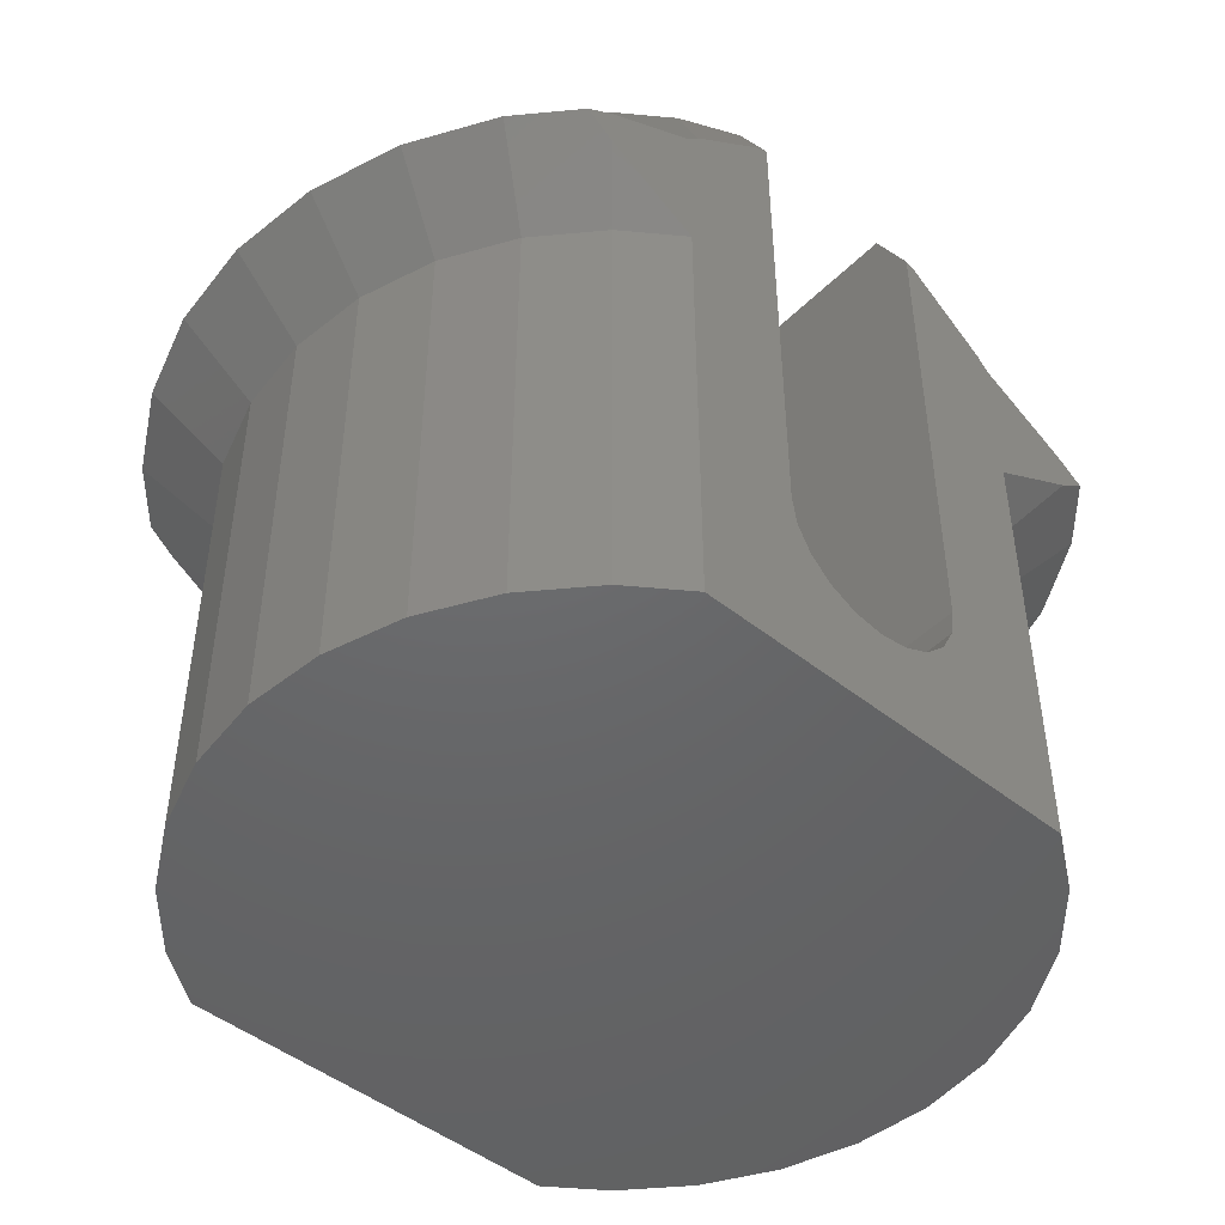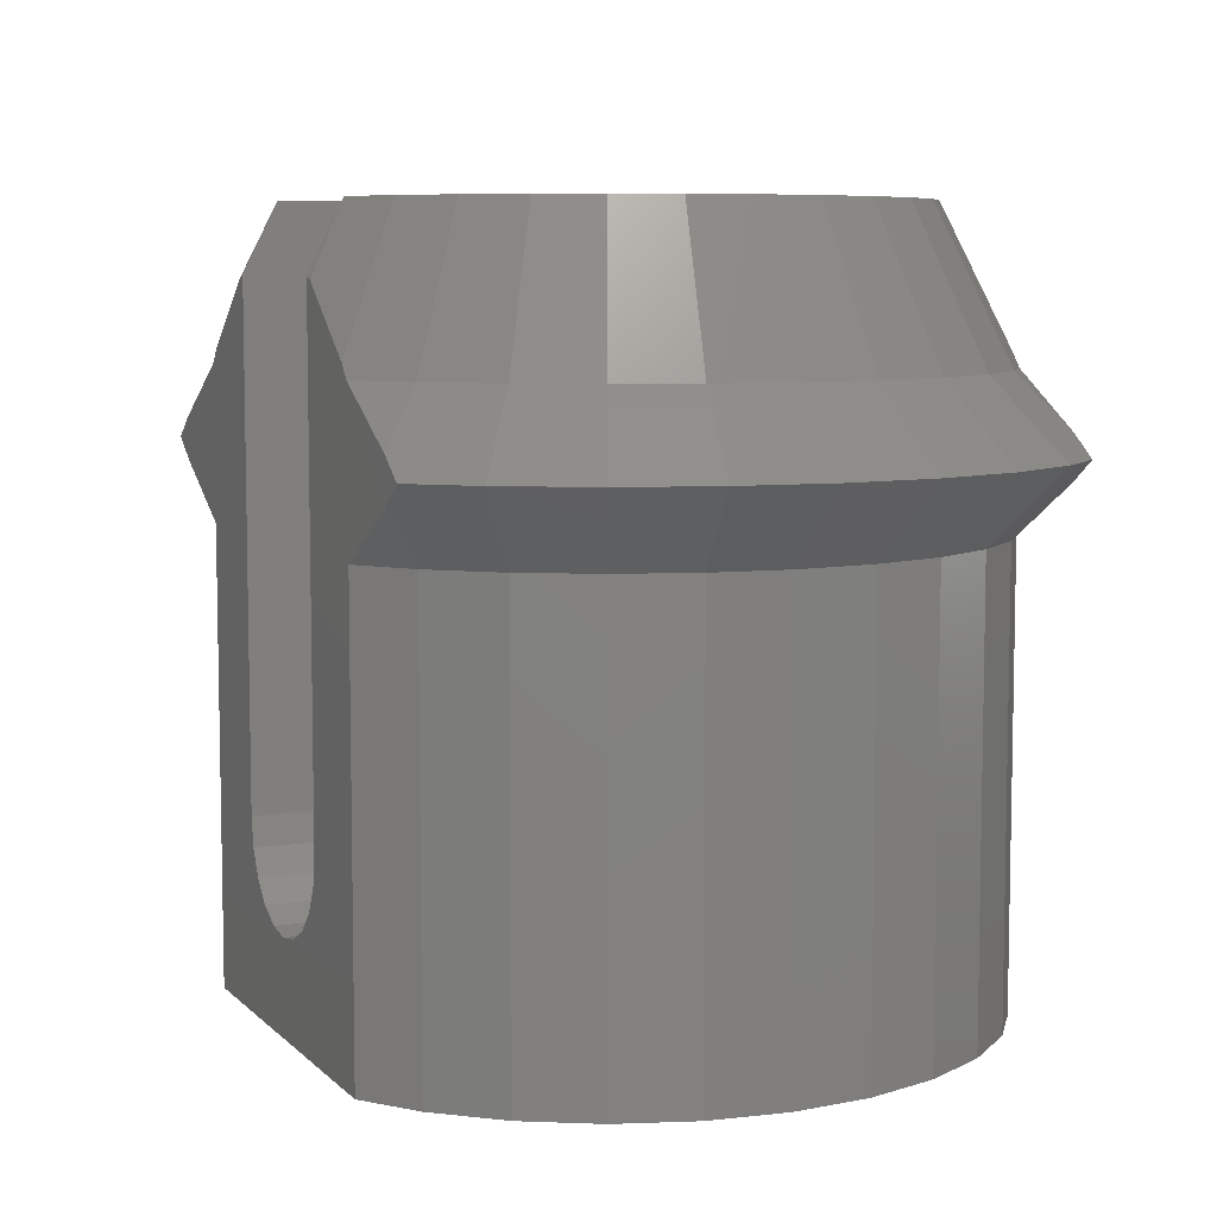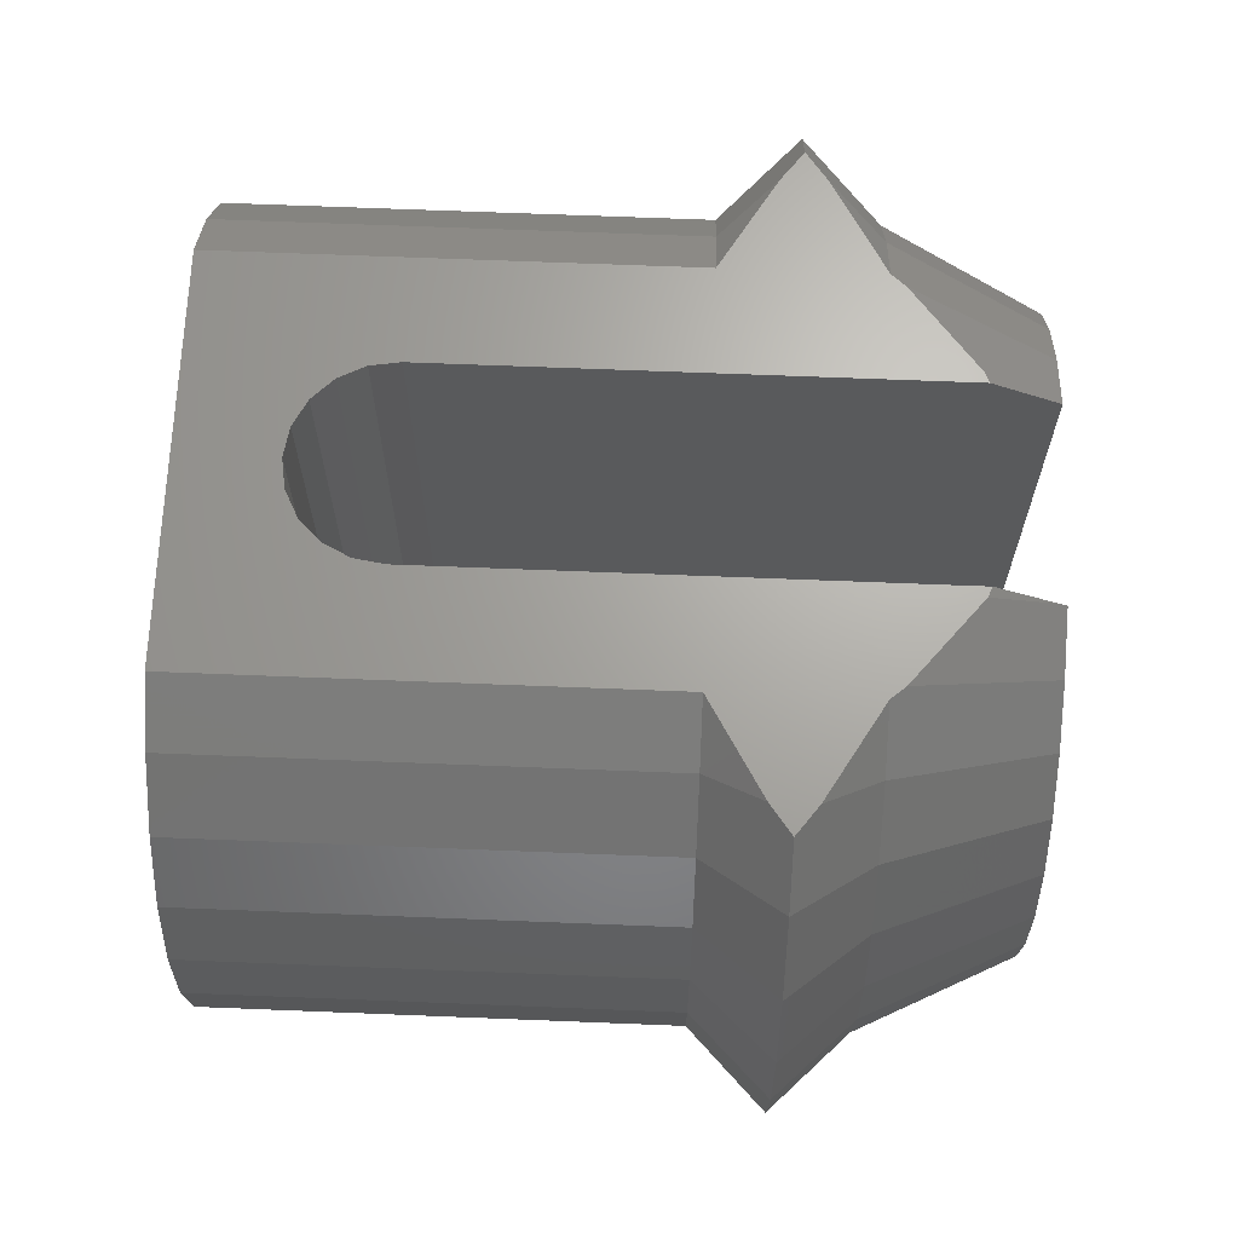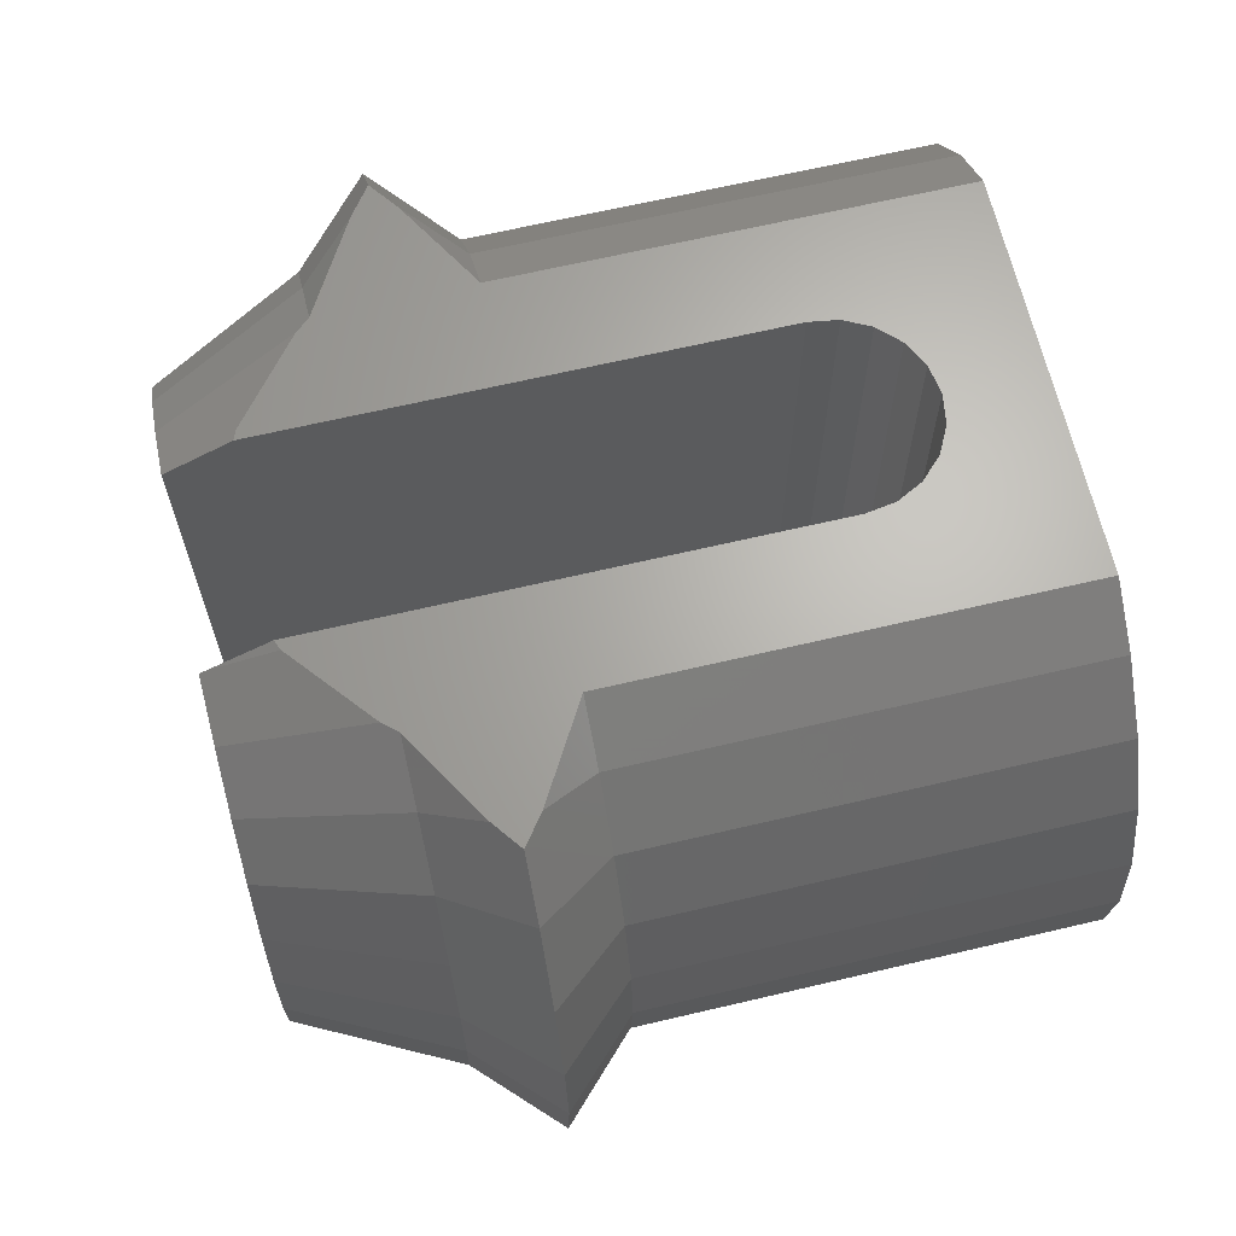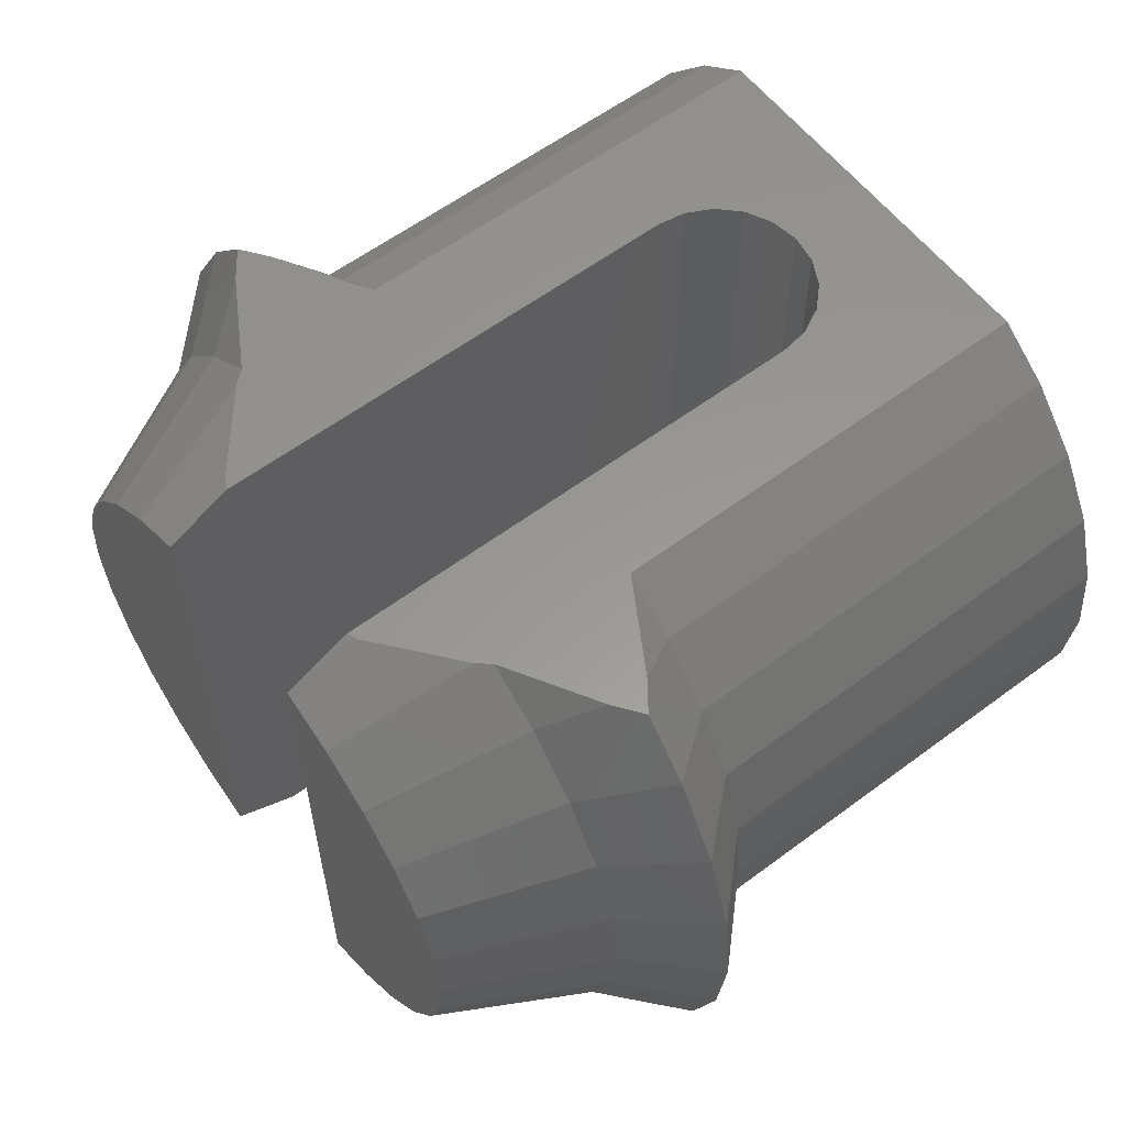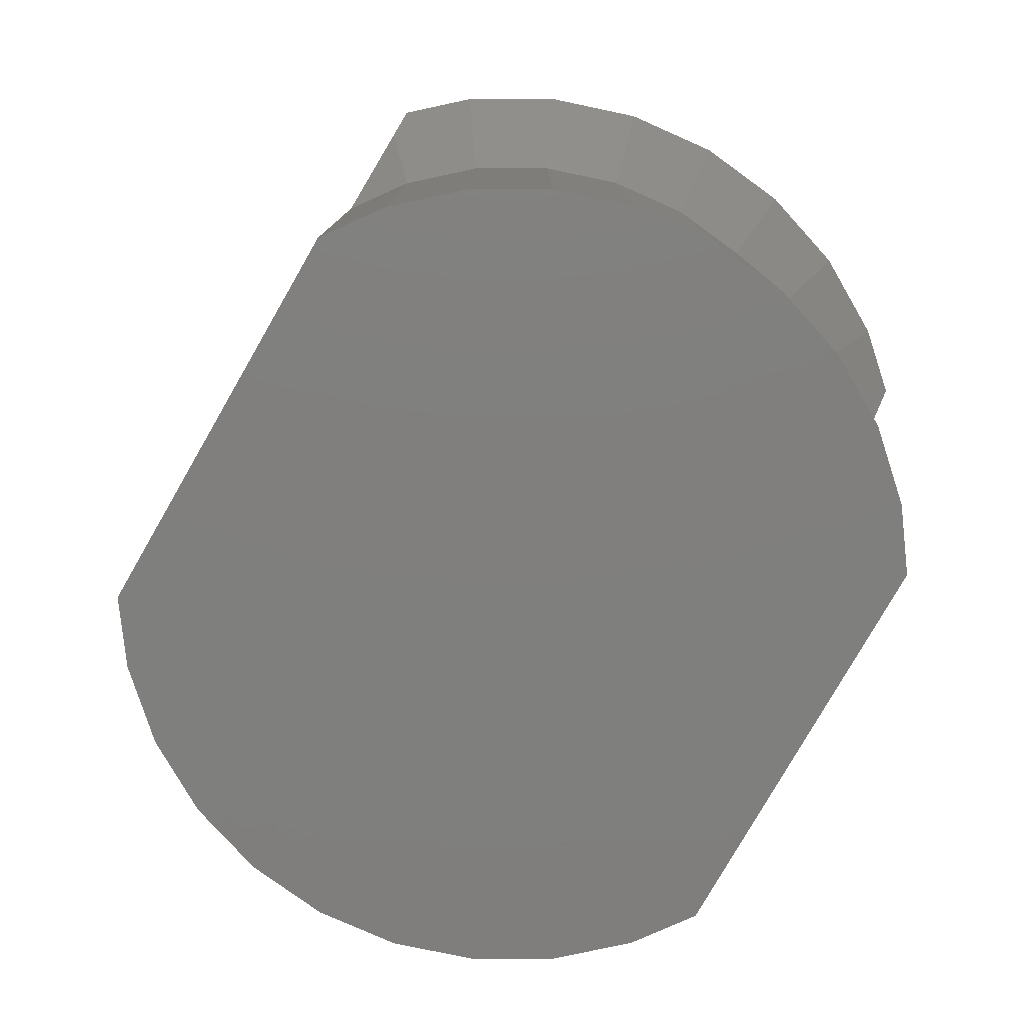
<metadata>
{"format":"stl","ext":"stl","renderer":"f3d","projection":"perspective","resolution":1024,"background":"white","views":[{"elev":-47.2,"azim":138.0,"up":"+Z"},{"elev":7.2,"azim":66.1,"up":"+Z"},{"elev":67.0,"azim":-87.7,"up":"+Y"},{"elev":65.9,"azim":76.7,"up":"+Y"},{"elev":59.1,"azim":52.5,"up":"+Y"},{"elev":-79.2,"azim":60.1,"up":"+Z"}]}
</metadata>
<code>
# stl→obj: 174 verts, 344 faces
v -4.891 1.04 8
v -6 0 7
v -5 0 8
v -5.869 -1.247 7
v -4.891 -1.04 6
v -5 0 6
v -5.869 1.247 7
v -3.913 0.8316 10
v -4.568 2.034 8
v -3.654 1.627 10
v -4 0 10
v -4.891 -1.04 8
v -5.481 -2.44 7
v -4.568 -2.034 6
v -4.891 -1.04 0
v -4.568 -2.034 0
v -5 0 0
v -4.891 1.04 0
v -4.891 1.04 6
v -5.481 2.44 7
v -3.913 -0.8316 10
v -3.236 -2.351 10
v -3.654 -1.627 10
v -2.677 -2.973 10
v -2 -3.464 10
v -1.25 -3.798 10
v -1.25 3.798 10
v -2 3.464 10
v -2.677 2.973 10
v -3.236 2.351 10
v -4.045 2.939 8
v -4.568 -2.034 8
v -4.854 -3.527 7
v -4.045 -2.939 6
v -4.045 -2.939 0
v -4.568 2.034 0
v -4.045 2.939 0
v -3.346 3.716 0
v -2.61 4.25 0
v 2.61 4.25 0
v 3.346 3.716 0
v 4.045 2.939 0
v 4.568 2.034 0
v 4.891 1.04 0
v 5 0 0
v 4.891 -1.04 0
v 4.568 -2.034 0
v 4.045 -2.939 0
v 3.346 -3.716 0
v 2.61 -4.25 0
v -2.61 -4.25 0
v -3.346 -3.716 0
v -4.568 2.034 6
v -4.854 3.527 7
v -3.346 3.716 8
v -2.61 4.25 8
v -2.454 4.25 8.185
v -2.307 4.25 8.305
v -1.25 3.81 9.978
v -1.25 0 2.5
v -1.25 4.25 2.5
v -1.25 4.25 9.117
v -1.25 3.847 9.91
v -1.25 -3.847 9.91
v -1.25 -4.25 9.117
v -1.25 -4.25 2.5
v -1.723 -4.25 8.783
v -1.381 -4.25 9.063
v -2.454 -4.25 8.185
v -2.51 -4.25 8.118
v -3.346 -3.716 8
v -2.61 -4.25 8
v -4.045 -2.939 8
v -4.203 -4.25 7
v -4.019 -4.25 7.137
v -3.346 -3.716 6
v -3.827 -4.25 6.719
v -2.61 -4.25 6
v -1.189 -4.25 2.114
v 0.3863 -4.25 1.311
v 0 -4.25 1.25
v 1.189 -4.25 2.114
v 1.011 -4.25 1.765
v 2.61 -4.25 6
v 1.25 -4.25 2.5
v -0.3863 -4.25 1.311
v 0.7347 -4.25 1.489
v -0.7347 -4.25 1.489
v -1.011 -4.25 1.765
v -3.827 -4.25 7.281
v -3.221 -4.25 7.639
v 1.25 -4.25 9.117
v 2.307 -4.25 8.305
v 1.381 -4.25 9.063
v 2.454 -4.25 8.185
v 2.61 -4.25 8
v 4.203 -4.25 7
v 3.827 -4.25 7.281
v 4.019 -4.25 6.863
v 3.827 -4.25 6.719
v 3.221 -4.25 6.361
v 3.346 -3.716 6
v 4.045 -2.939 6
v 4.568 -2.034 6
v 4.891 -1.04 6
v 5 0 6
v 4.891 1.04 6
v 4.568 2.034 6
v 4.045 2.939 6
v 3.346 3.716 6
v 2.61 4.25 6
v -1.381 4.25 9.063
v -0.7347 4.25 1.489
v -1.011 4.25 1.765
v 0 4.25 1.25
v -0.3863 4.25 1.311
v 0.3863 4.25 1.311
v 0.7347 4.25 1.489
v 1.25 4.25 2.5
v 1.25 4.25 9.117
v 1.381 4.25 9.063
v 1.723 4.25 8.783
v 2.454 4.25 8.185
v 1.189 4.25 2.114
v 2.51 4.25 8.118
v 2.61 4.25 8
v 1.011 4.25 1.765
v 3.827 4.25 6.719
v 4.019 4.25 7.137
v 4.203 4.25 7
v -2.61 4.25 6
v -1.189 4.25 2.114
v 3.221 4.25 7.639
v -3.827 4.25 7.281
v -3.827 4.25 6.719
v -3.221 4.25 6.361
v -4.019 4.25 6.863
v -4.203 4.25 7
v 3.827 4.25 7.281
v -3.346 3.716 6
v -4.045 2.939 6
v 1.25 0 2.5
v 1.25 -3.847 9.91
v 1.25 -3.81 9.978
v 1.25 -3.798 10
v 1.25 3.798 10
v 1.25 3.847 9.91
v 2 -3.464 10
v 3.346 -3.716 8
v 4.854 -3.527 7
v 5.481 -2.44 7
v 5.869 -1.247 7
v 6 0 7
v 5.869 1.247 7
v 5.481 2.44 7
v 4.854 3.527 7
v 4.045 2.939 8
v 3.346 3.716 8
v 2.677 2.973 10
v 2 3.464 10
v 3.236 -2.351 10
v 2.677 -2.973 10
v 3.654 -1.627 10
v 3.913 -0.8316 10
v 4 0 10
v 3.913 0.8316 10
v 3.654 1.627 10
v 3.236 2.351 10
v 4.045 -2.939 8
v 4.568 -2.034 8
v 4.891 -1.04 8
v 5 0 8
v 4.891 1.04 8
v 4.568 2.034 8
f 1 2 3
f 3 2 4
f 4 2 5
f 5 2 6
f 6 2 7
f 7 2 1
f 1 3 8
f 9 7 1
f 9 1 10
f 10 1 8
f 8 3 11
f 11 3 12
f 3 4 12
f 12 4 13
f 13 4 14
f 14 4 5
f 15 16 5
f 5 16 14
f 17 15 6
f 6 15 5
f 17 6 18
f 18 6 19
f 6 7 19
f 19 7 20
f 20 7 9
f 8 11 21
f 22 8 23
f 23 8 21
f 24 8 22
f 25 8 24
f 26 8 25
f 27 8 26
f 28 8 27
f 29 8 28
f 30 8 29
f 10 8 30
f 31 20 9
f 31 9 30
f 30 9 10
f 11 12 21
f 21 12 32
f 12 13 32
f 32 13 33
f 33 13 34
f 34 13 14
f 16 35 14
f 14 35 34
f 17 18 15
f 15 18 36
f 15 36 37
f 15 37 38
f 15 38 39
f 15 39 40
f 15 40 41
f 15 41 42
f 15 42 43
f 15 43 44
f 15 44 45
f 15 45 46
f 15 46 47
f 15 47 48
f 15 48 49
f 15 49 50
f 15 50 51
f 15 51 52
f 15 52 35
f 15 35 16
f 18 19 36
f 36 19 53
f 19 20 53
f 53 20 54
f 54 20 31
f 29 31 30
f 55 31 29
f 28 55 29
f 55 28 56
f 56 28 57
f 57 28 58
f 58 28 27
f 58 27 59
f 60 61 62
f 59 60 63
f 63 60 62
f 27 60 59
f 26 60 27
f 64 60 26
f 65 60 64
f 66 60 65
f 26 25 67
f 64 26 68
f 68 26 67
f 25 69 67
f 25 24 70
f 69 25 70
f 24 71 72
f 70 24 72
f 22 71 24
f 22 73 71
f 23 73 22
f 23 32 73
f 21 32 23
f 55 54 31
f 32 33 73
f 73 33 74
f 75 73 74
f 33 76 74
f 74 76 77
f 76 33 34
f 35 52 34
f 34 52 76
f 76 52 51
f 78 76 51
f 79 78 51
f 80 81 51
f 82 83 50
f 78 65 77
f 66 65 78
f 84 85 50
f 85 82 50
f 79 66 78
f 81 86 51
f 50 83 87
f 50 80 51
f 50 87 80
f 86 88 51
f 88 89 51
f 89 79 51
f 68 77 65
f 67 77 68
f 72 77 67
f 69 70 67
f 70 72 67
f 90 77 91
f 75 77 90
f 72 91 77
f 74 77 75
f 92 93 94
f 92 95 93
f 92 96 95
f 96 97 98
f 96 99 97
f 96 100 99
f 92 100 96
f 92 101 100
f 92 84 101
f 92 85 84
f 84 50 49
f 102 84 49
f 102 49 48
f 103 102 48
f 103 48 47
f 104 103 47
f 104 47 46
f 105 104 46
f 105 46 45
f 106 105 45
f 45 44 107
f 106 45 107
f 44 43 108
f 107 44 108
f 43 42 109
f 108 43 109
f 42 41 110
f 109 42 110
f 40 111 41
f 41 111 110
f 56 57 58
f 58 112 56
f 56 112 62
f 56 62 61
f 113 39 114
f 115 40 116
f 117 40 115
f 118 40 117
f 119 120 121
f 119 121 122
f 119 122 123
f 119 123 124
f 124 123 125
f 124 125 126
f 40 127 124
f 40 124 111
f 128 129 130
f 131 61 132
f 126 133 111
f 126 111 124
f 127 40 118
f 116 40 39
f 116 39 113
f 56 61 131
f 56 131 134
f 135 134 136
f 131 136 134
f 135 137 134
f 137 138 134
f 111 133 139
f 111 139 129
f 111 129 128
f 132 114 39
f 131 132 39
f 38 140 39
f 39 140 131
f 37 141 38
f 38 141 140
f 36 53 37
f 37 53 141
f 53 54 141
f 54 138 141
f 141 138 137
f 138 54 55
f 134 138 55
f 56 134 55
f 58 59 112
f 112 59 63
f 66 79 132
f 60 66 61
f 61 66 132
f 64 68 65
f 62 112 63
f 72 71 91
f 71 90 91
f 71 73 75
f 90 71 75
f 78 77 76
f 89 114 132
f 79 89 132
f 88 113 114
f 89 88 114
f 86 116 113
f 88 86 113
f 81 115 116
f 86 81 116
f 80 117 115
f 81 80 115
f 87 118 117
f 80 87 117
f 127 118 83
f 83 118 87
f 124 127 82
f 82 127 83
f 142 119 85
f 85 119 124
f 85 124 82
f 143 144 92
f 92 144 145
f 92 145 146
f 92 146 147
f 92 147 120
f 92 120 119
f 92 119 142
f 92 142 85
f 143 92 94
f 144 143 94
f 93 144 94
f 145 144 93
f 148 145 95
f 95 145 93
f 149 148 95
f 96 149 95
f 149 96 98
f 150 149 98
f 97 150 98
f 99 103 97
f 97 103 150
f 102 103 100
f 100 103 99
f 100 101 102
f 101 84 102
f 150 103 104
f 150 104 151
f 151 104 105
f 151 105 152
f 152 105 106
f 152 106 153
f 106 107 153
f 107 108 154
f 153 107 154
f 108 109 155
f 154 108 155
f 109 110 156
f 155 109 156
f 110 111 128
f 110 128 156
f 156 128 130
f 141 137 140
f 140 137 135
f 140 135 136
f 131 140 136
f 130 129 157
f 156 130 157
f 139 158 157
f 129 139 157
f 139 133 158
f 133 126 158
f 125 159 126
f 126 159 158
f 160 159 123
f 123 159 125
f 123 122 160
f 146 160 147
f 147 160 122
f 147 122 121
f 120 147 121
f 146 145 148
f 161 146 162
f 162 146 148
f 163 146 161
f 164 146 163
f 165 146 164
f 166 146 165
f 167 146 166
f 168 146 167
f 159 146 168
f 160 146 159
f 162 148 149
f 169 162 149
f 169 149 150
f 151 169 150
f 170 169 151
f 152 170 151
f 171 170 152
f 153 171 152
f 172 171 153
f 154 172 153
f 155 173 154
f 154 173 172
f 156 174 155
f 155 174 173
f 156 157 174
f 158 168 157
f 157 167 174
f 157 168 167
f 158 159 168
f 174 167 166
f 174 166 173
f 173 166 165
f 173 165 172
f 165 164 172
f 172 164 171
f 164 163 171
f 171 163 170
f 163 161 170
f 170 161 169
f 161 162 169

</code>
